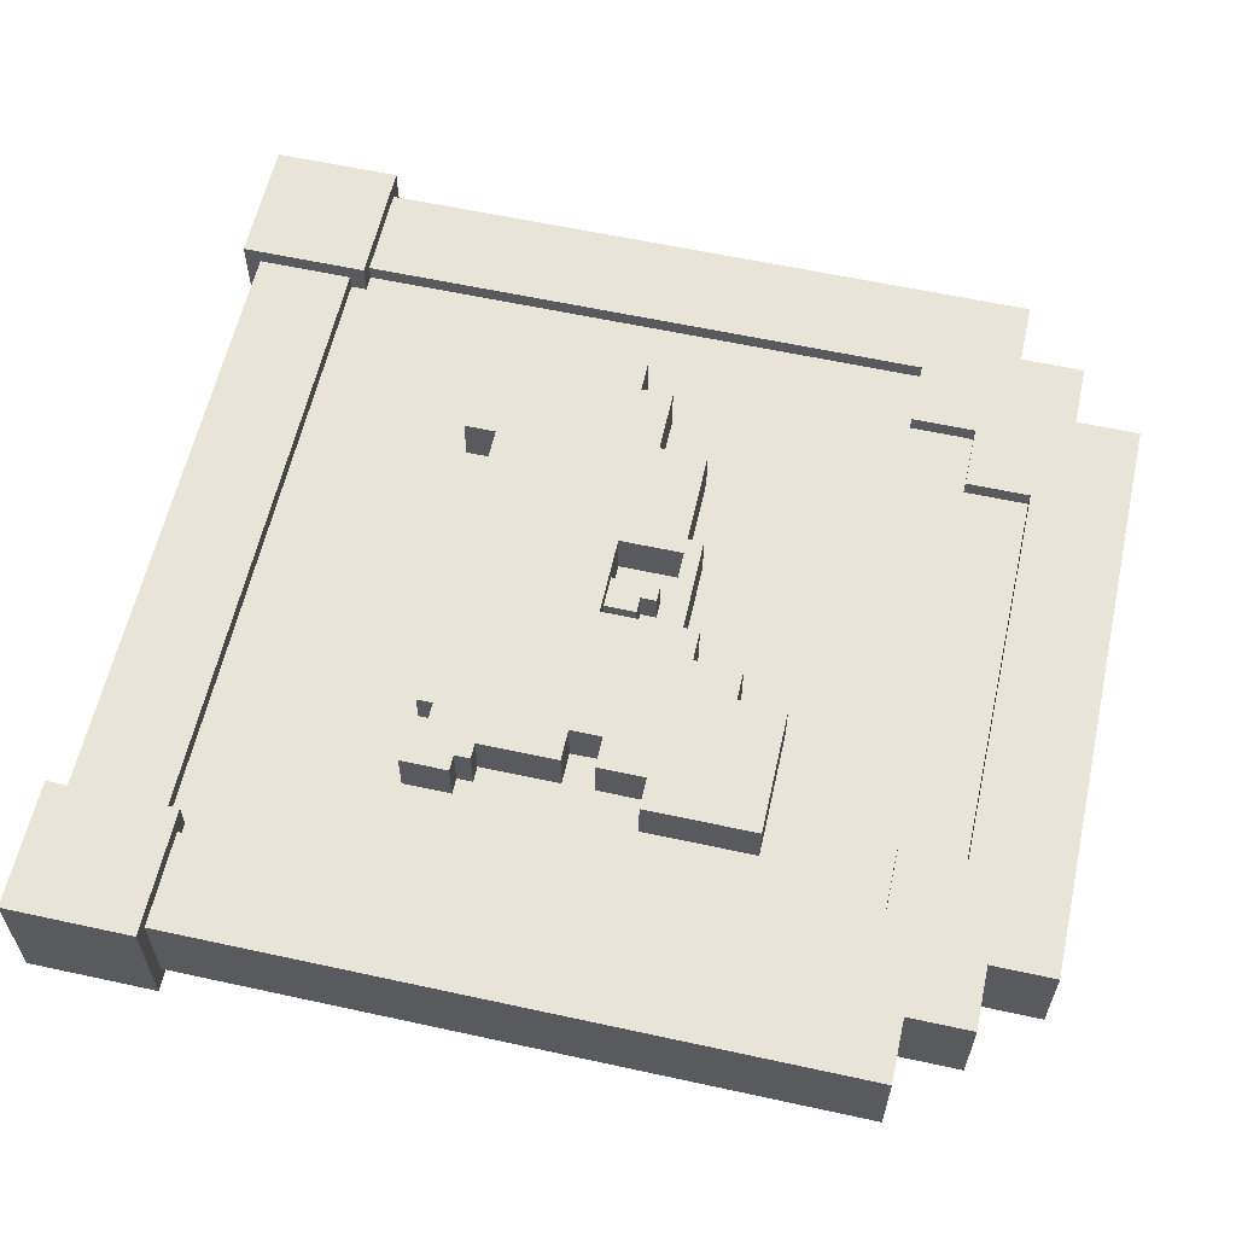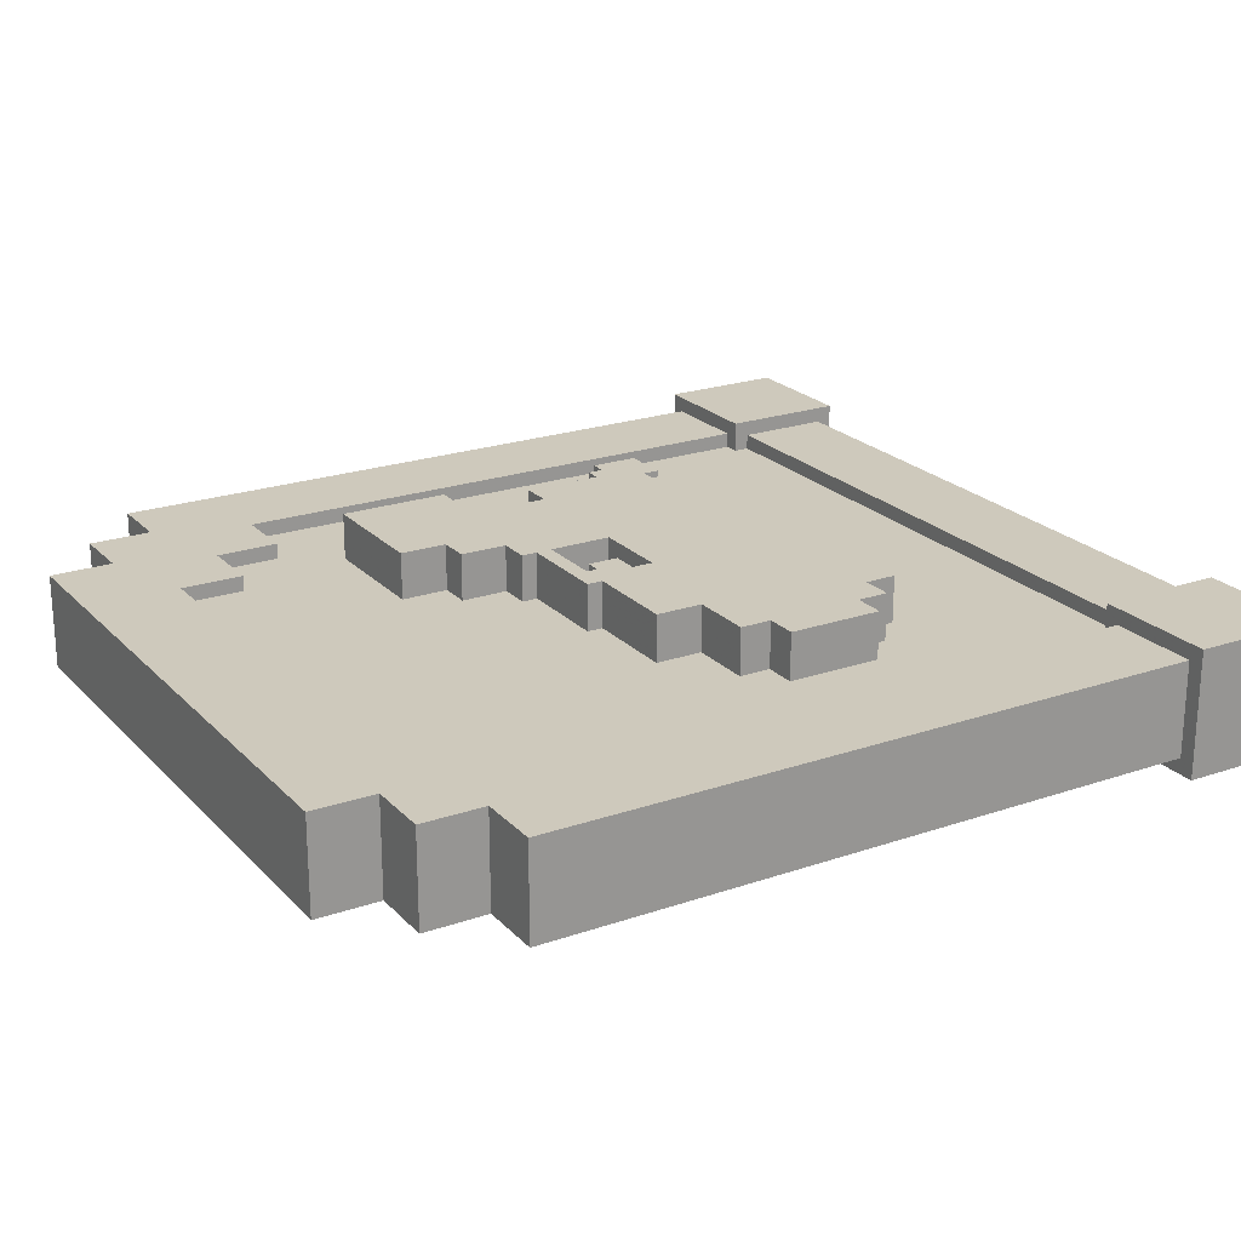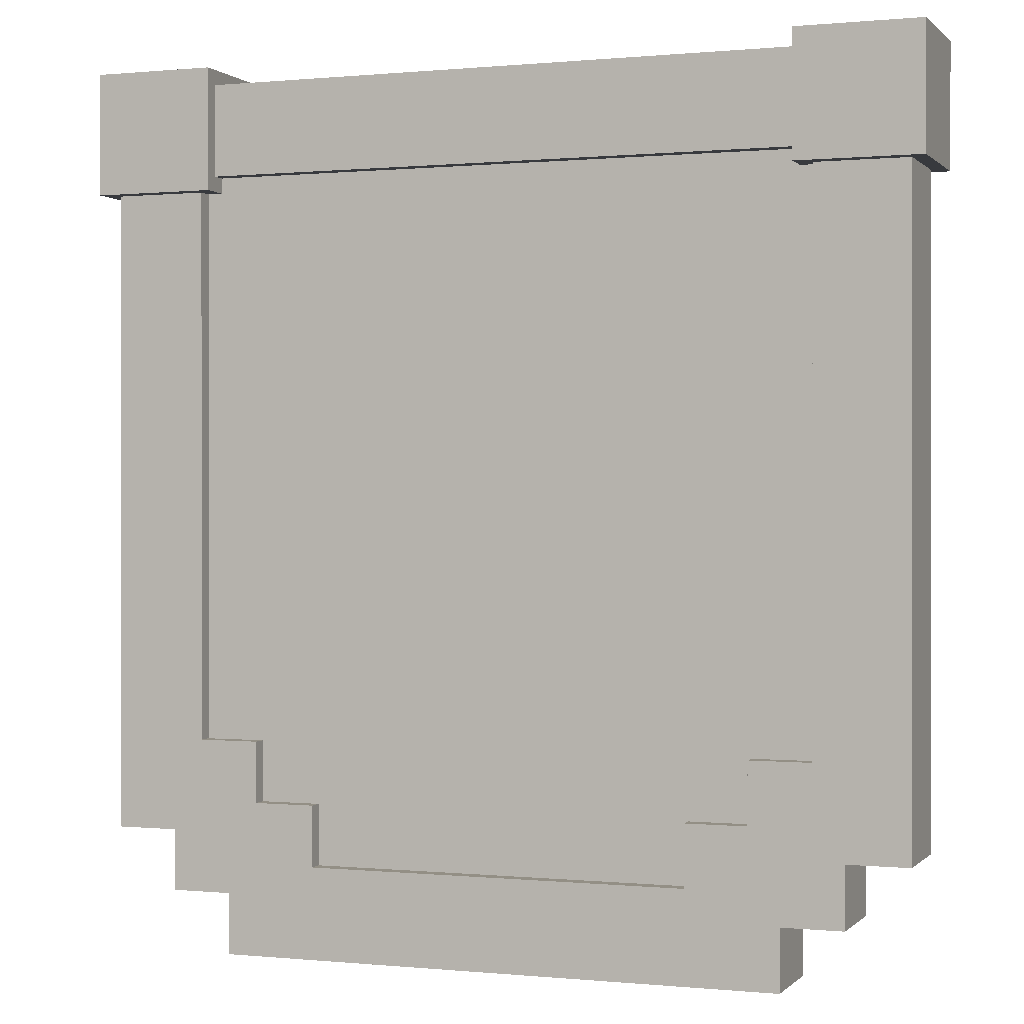
<metadata>
{"format":"obj","ext":"obj","renderer":"f3d","projection":"perspective","resolution":1024,"background":"white","views":[{"elev":60.0,"azim":-77.4,"up":"+Z"},{"elev":22.3,"azim":59.1,"up":"+Z"},{"elev":0.2,"azim":-159.6,"up":"+Y"}]}
</metadata>
<code>
g 1_wooden_low
v -1.489 0.9954 0.2051
v -1.489 0.9954 0.5169
v -1.489 0.6836 0.5169
v -1.489 0.6836 0.2051
v -1.386 0.6836 0.2051
v -1.386 0.6836 0.5169
v -1.386 0.5797 0.5169
v -1.386 0.5797 0.2051
v -1.282 -0.1478 0.2051
v -1.282 -0.1478 0.5169
v -1.282 -0.4596 0.5169
v -1.282 -0.4596 0.2051
v -1.282 0.5797 0.2051
v -1.282 0.5797 0.5169
v -1.282 0.06005 0.5169
v -1.282 0.06005 0.2051
v -1.074 0.06005 0.2051
v -1.074 0.06005 0.5169
v -1.074 -0.1478 0.5169
v -1.074 -0.1478 0.2051
v -1.074 0.9954 0.2051
v -1.074 0.9954 0.5169
v -1.074 0.8915 0.5169
v -1.074 0.8915 0.2051
v -0.1384 0.06005 0.2051
v -0.1384 0.06005 0.413
v -0.1384 -0.1478 0.413
v -0.1384 -0.1478 0.2051
v -0.03448 -0.1478 0.2051
v -0.03448 -0.1478 0.413
v -0.03448 -0.2517 0.413
v -0.03448 -0.2517 0.2051
v 0.2773 0.06005 0.2051
v 0.2773 0.06005 0.5169
v 0.2773 -0.3557 0.5169
v 0.2773 -0.3557 0.2051
v 0.9009 1.203 0.2051
v 0.9009 1.203 0.5169
v 0.9009 0.9954 0.5169
v 0.9009 0.9954 0.2051
v -1.178 0.8915 0.2051
v -1.178 0.8915 0.5169
v -1.178 0.9954 0.5169
v -1.178 0.9954 0.2051
v -0.6581 -1.187 0.2051
v -0.6581 -1.187 0.5169
v -0.6581 -0.8753 0.5169
v -0.6581 -0.8753 0.2051
v -0.4502 -0.8753 0.2051
v -0.4502 -0.8753 0.5169
v -0.4502 -0.5635 0.5169
v -0.4502 -0.5635 0.2051
v -0.2423 -0.5635 0.2051
v -0.2423 -0.5635 0.5169
v -0.2423 -0.4596 0.5169
v -0.2423 -0.4596 0.2051
v -0.2423 -0.3557 0.2051
v -0.2423 -0.3557 0.5169
v -0.2423 0.06005 0.5169
v -0.2423 0.06005 0.2051
v 0.06945 -0.2517 0.2051
v 0.06945 -0.2517 0.413
v 0.06945 0.06005 0.413
v 0.06945 0.06005 0.2051
v 0.3812 -0.4596 0.2051
v 0.3812 -0.4596 0.5169
v 0.3812 -0.3557 0.5169
v 0.3812 -0.3557 0.2051
v 1.005 -0.3557 0.2051
v 1.005 -0.3557 0.5169
v 1.005 -0.04387 0.5169
v 1.005 -0.04387 0.2051
v 1.213 0.9954 0.2051
v 1.213 0.9954 0.5169
v 1.213 1.203 0.5169
v 1.213 1.203 0.2051
v 1.421 -0.04387 0.2051
v 1.421 -0.04387 0.5169
v 1.421 0.164 0.5169
v 1.421 0.164 0.2051
v 1.421 0.7876 0.2051
v 1.421 0.7876 0.5169
v 1.421 0.9954 0.5169
v 1.421 0.9954 0.2051
v 1.628 0.164 0.2051
v 1.628 0.164 0.5169
v 1.628 0.7876 0.5169
v 1.628 0.7876 0.2051
v 1.421 0.9954 0.5169
v 1.213 0.9954 0.5169
v 1.213 0.9954 0.2051
v 1.421 0.9954 0.2051
v -1.386 0.6836 0.5169
v -1.489 0.6836 0.5169
v -1.489 0.9954 0.5169
v -1.178 0.8915 0.5169
v -1.282 0.5797 0.5169
v -1.386 0.5797 0.5169
v -1.282 0.06005 0.5169
v -1.178 0.9954 0.5169
v -1.074 0.8915 0.5169
v -1.074 0.06005 0.5169
v -0.2423 0.06005 0.5169
v -1.074 0.9954 0.5169
v 0.2773 0.06005 0.5169
v -0.2423 -0.3557 0.5169
v 0.9009 0.9954 0.5169
v 0.3812 -0.3557 0.5169
v 0.3812 -0.4596 0.5169
v 0.2773 -0.3557 0.5169
v -0.2423 -0.4596 0.5169
v -0.4502 -0.5635 0.5169
v -0.2423 -0.5635 0.5169
v -0.6581 -0.8753 0.5169
v -0.4502 -0.8753 0.5169
v -0.6581 -1.187 0.5169
v -1.074 -0.1478 0.5169
v -1.282 -0.4596 0.5169
v -1.282 -0.1478 0.5169
v -1.489 -1.187 0.5169
v -1.489 -0.4596 0.5169
v 1.213 0.9954 0.5169
v 0.9009 1.203 0.5169
v 1.213 1.203 0.5169
v 1.421 -0.04387 0.5169
v 1.005 -0.04387 0.5169
v 1.421 0.164 0.5169
v 1.421 0.7876 0.5169
v 1.421 0.9954 0.5169
v 1.628 0.7876 0.5169
v 1.628 0.164 0.5169
v 1.005 -0.3557 0.5169
v 0.06945 0.06005 0.413
v -0.03448 -0.1478 0.413
v -0.1384 -0.1478 0.413
v -0.1384 0.06005 0.413
v 0.06945 -0.2517 0.413
v -0.03448 -0.2517 0.413
v -2.858 3.014 -0.4157
v -2.858 3.014 0.4157
v -2.858 2.183 0.4157
v -2.858 2.183 -0.4157
v 0.9009 0.9954 0.5169
v -1.074 0.9954 0.5169
v -1.074 0.9954 0.2051
v 0.9009 0.9954 0.2051
v 0.2773 0.06005 0.2051
v 0.06945 0.06005 0.2051
v 0.06945 0.06005 0.413
v 0.2773 0.06005 0.5169
v -0.4502 -0.8753 0.2051
v -0.6581 -0.8753 0.2051
v -0.6581 -0.8753 0.5169
v -0.4502 -0.8753 0.5169
v -0.2423 -0.5635 0.2051
v -0.4502 -0.5635 0.2051
v -0.4502 -0.5635 0.5169
v -0.2423 -0.5635 0.5169
v 0.3812 -0.4596 0.2051
v -0.2423 -0.4596 0.2051
v -0.2423 -0.4596 0.5169
v 0.3812 -0.4596 0.5169
v 1.005 -0.3557 0.2051
v 0.3812 -0.3557 0.2051
v 0.3812 -0.3557 0.5169
v 1.005 -0.3557 0.5169
v 0.06945 -0.2517 0.2051
v -0.03448 -0.2517 0.2051
v -0.03448 -0.2517 0.413
v 0.06945 -0.2517 0.413
v -0.03448 -0.1478 0.2051
v -0.1384 -0.1478 0.2051
v -0.1384 -0.1478 0.413
v -0.03448 -0.1478 0.413
v 1.421 -0.04387 0.2051
v 1.005 -0.04387 0.2051
v 1.005 -0.04387 0.5169
v 1.421 -0.04387 0.5169
v -1.074 0.06005 0.2051
v -1.282 0.06005 0.2051
v -1.282 0.06005 0.5169
v -1.074 0.06005 0.5169
v -0.1384 0.06005 0.413
v -0.2423 0.06005 0.5169
v 0.2773 0.06005 0.5169
v 0.06945 0.06005 0.413
v -1.178 0.9954 0.5169
v -1.489 0.9954 0.5169
v -1.489 0.9954 0.2051
v -1.178 0.9954 0.2051
v -0.2423 0.06005 0.2051
v -0.2423 0.06005 0.5169
v -0.1384 0.06005 0.413
v -0.1384 0.06005 0.2051
v -1.282 0.5797 0.2051
v -1.386 0.5797 0.2051
v -1.386 0.5797 0.5169
v -1.282 0.5797 0.5169
v -1.386 0.6836 0.2051
v -1.489 0.6836 0.2051
v -1.489 0.6836 0.5169
v -1.386 0.6836 0.5169
v -1.282 -0.4596 0.5169
v -1.489 -0.4596 0.5169
v -1.489 -0.4596 0.2051
v -1.282 -0.4596 0.2051
v 0.2773 -0.3557 0.5169
v -0.2423 -0.3557 0.5169
v -0.2423 -0.3557 0.2051
v 0.2773 -0.3557 0.2051
v -1.074 -0.1478 0.5169
v -1.282 -0.1478 0.5169
v -1.282 -0.1478 0.2051
v -1.074 -0.1478 0.2051
v 1.628 0.7876 0.5169
v 1.421 0.7876 0.5169
v 1.421 0.7876 0.2051
v 1.628 0.7876 0.2051
v -1.074 0.8915 0.5169
v -1.178 0.8915 0.5169
v -1.178 0.8915 0.2051
v -1.074 0.8915 0.2051
v 1.213 1.203 0.5169
v 0.9009 1.203 0.5169
v 0.9009 1.203 0.2051
v 1.213 1.203 0.2051
v 1.628 0.164 0.2051
v 1.421 0.164 0.2051
v 1.421 0.164 0.5169
v 1.628 0.164 0.5169
v -0.6581 -1.187 0.2051
v -1.489 -1.187 0.2051
v -1.489 -1.187 0.5169
v -0.6581 -1.187 0.5169
v -2.754 2.91 -0.3118
v -2.754 2.91 0.3118
v -2.754 -2.183 0.3118
v -2.754 -2.183 -0.3118
v -2.338 -2.183 -0.3118
v -2.338 -2.183 0.3118
v -2.338 -2.598 0.3118
v -2.338 -2.598 -0.3118
v -1.923 -2.598 -0.3118
v -1.923 -2.598 0.3118
v -1.923 -3.014 0.3118
v -1.923 -3.014 -0.3118
v 1.299 -1.975 -0.3118
v 1.299 -1.975 0.3118
v 1.299 -2.39 0.3118
v 1.299 -2.39 -0.3118
v 1.715 -1.559 -0.3118
v 1.715 -1.559 0.3118
v 1.715 -1.975 0.3118
v 1.715 -1.975 -0.3118
v 2.027 3.014 -0.4157
v 2.027 3.014 0.4157
v 2.027 2.183 0.4157
v 2.027 2.183 -0.4157
v 2.131 2.286 -0.3118
v 2.131 2.286 0.3118
v 2.131 -1.559 0.3118
v 2.131 -1.559 -0.3118
v -2.131 -1.559 -0.3118
v -2.131 -1.559 0.3118
v -2.131 2.286 0.3118
v -2.131 2.286 -0.3118
v -2.027 2.183 -0.4157
v -2.027 2.183 0.4157
v -2.027 3.014 0.4157
v -2.027 3.014 -0.4157
v -1.715 -1.975 -0.3118
v -1.715 -1.975 0.3118
v -1.715 -1.559 0.3118
v -1.715 -1.559 -0.3118
v -1.299 -2.39 -0.3118
v -1.299 -2.39 0.3118
v -1.299 -1.975 0.3118
v -1.299 -1.975 -0.3118
v 1.923 -3.014 -0.3118
v 1.923 -3.014 0.3118
v 1.923 -2.598 0.3118
v 1.923 -2.598 -0.3118
v 2.338 -2.598 -0.3118
v 2.338 -2.598 0.3118
v 2.338 -2.183 0.3118
v 2.338 -2.183 -0.3118
v 2.754 -2.183 -0.3118
v 2.754 -2.183 0.3118
v 2.754 2.91 0.3118
v 2.754 2.91 -0.3118
v 2.858 2.183 -0.4157
v 2.858 2.183 0.4157
v 2.858 3.014 0.4157
v 2.858 3.014 -0.4157
v -2.027 3.014 0.4157
v -2.858 3.014 0.4157
v -2.858 3.014 -0.4157
v -2.027 3.014 -0.4157
v -2.338 -2.183 0.3118
v -2.754 -2.183 0.3118
v -2.754 2.91 0.3118
v -2.131 -1.559 0.3118
v -2.338 -2.598 0.3118
v -2.131 2.286 0.3118
v 2.131 2.286 0.3118
v 2.754 2.91 0.3118
v 2.754 -2.183 0.3118
v 2.338 -2.183 0.3118
v 2.338 -2.598 0.3118
v 2.131 -1.559 0.3118
v -1.715 -1.975 0.3118
v -1.715 -1.559 0.3118
v -1.923 -2.598 0.3118
v -1.923 -3.014 0.3118
v -1.299 -2.39 0.3118
v -1.299 -1.975 0.3118
v 1.299 -2.39 0.3118
v 1.923 -3.014 0.3118
v 1.715 -1.975 0.3118
v 1.299 -1.975 0.3118
v 1.715 -1.559 0.3118
v 1.923 -2.598 0.3118
v -2.131 -1.559 -0.3118
v -2.338 -2.598 -0.3118
v -1.923 -2.598 -0.3118
v -1.715 -1.975 -0.3118
v -2.338 -2.183 -0.3118
v -2.754 2.91 -0.3118
v -2.754 -2.183 -0.3118
v -2.131 2.286 -0.3118
v -1.923 -3.014 -0.3118
v -1.715 -1.559 -0.3118
v -1.299 -2.39 -0.3118
v -1.299 -1.975 -0.3118
v 1.299 -2.39 -0.3118
v 1.923 -3.014 -0.3118
v 1.715 -1.975 -0.3118
v 1.299 -1.975 -0.3118
v 1.715 -1.559 -0.3118
v 1.923 -2.598 -0.3118
v 2.131 -1.559 -0.3118
v 2.338 -2.598 -0.3118
v 2.131 2.286 -0.3118
v 2.338 -2.183 -0.3118
v 2.754 -2.183 -0.3118
v 2.754 2.91 -0.3118
v 2.858 3.014 0.4157
v 2.858 2.183 0.4157
v 2.027 2.183 0.4157
v 2.027 3.014 0.4157
v 1.305 -1.982 0.2102
v 1.305 -2.4 0.2102
v -1.308 -2.4 0.2102
v -1.308 -1.982 0.2102
v -1.726 -1.564 0.2102
v -1.726 -1.982 0.2102
v 1.723 -1.564 0.2102
v -2.144 2.302 0.2102
v -2.144 -1.564 0.2102
v 1.723 -1.982 0.2102
v 2.141 2.302 0.2102
v 2.141 -1.564 0.2102
v 2.131 -1.559 0.3118
v 1.715 -1.559 0.3118
v 1.715 -1.559 -0.3118
v 2.131 -1.559 -0.3118
v 2.027 3.014 -0.4157
v 2.027 2.183 -0.4157
v 2.858 2.183 -0.4157
v 2.858 3.014 -0.4157
v 1.923 -3.014 -0.3118
v -1.923 -3.014 -0.3118
v -1.923 -3.014 0.3118
v 1.923 -3.014 0.3118
v -2.144 -1.564 -0.2079
v -1.726 -1.564 -0.2079
v -2.144 2.302 -0.2079
v 1.723 -1.564 -0.2079
v -1.308 -1.982 -0.2079
v -1.726 -1.982 -0.2079
v 1.723 -1.982 -0.2079
v 1.305 -1.982 -0.2079
v 1.305 -2.4 -0.2079
v -1.308 -2.4 -0.2079
v 2.141 2.302 -0.2079
v 2.141 -1.564 -0.2079
v -1.923 -2.598 -0.3118
v -2.338 -2.598 -0.3118
v -2.338 -2.598 0.3118
v -1.923 -2.598 0.3118
v 2.338 -2.598 -0.3118
v 1.923 -2.598 -0.3118
v 1.923 -2.598 0.3118
v 2.338 -2.598 0.3118
v -2.338 -2.183 -0.3118
v -2.754 -2.183 -0.3118
v -2.754 -2.183 0.3118
v -2.338 -2.183 0.3118
v 2.754 -2.183 -0.3118
v 2.338 -2.183 -0.3118
v 2.338 -2.183 0.3118
v 2.754 -2.183 0.3118
v -2.027 2.183 -0.4157
v -2.858 2.183 -0.4157
v -2.858 2.183 0.4157
v -2.027 2.183 0.4157
v 2.858 2.183 -0.4157
v 2.027 2.183 -0.4157
v 2.027 2.183 0.4157
v 2.858 2.183 0.4157
v 2.131 2.286 -0.3118
v -2.131 2.286 -0.3118
v -2.131 2.286 0.3118
v 2.131 2.286 0.3118
v 1.299 -2.39 0.3118
v -1.299 -2.39 0.3118
v -1.299 -2.39 -0.3118
v 1.299 -2.39 -0.3118
v -1.299 -1.975 0.3118
v -1.715 -1.975 0.3118
v -1.715 -1.975 -0.3118
v -1.299 -1.975 -0.3118
v 1.715 -1.975 0.3118
v 1.299 -1.975 0.3118
v 1.299 -1.975 -0.3118
v 1.715 -1.975 -0.3118
v 2.858 3.014 0.4157
v 2.027 3.014 0.4157
v 2.027 3.014 -0.4157
v 2.858 3.014 -0.4157
v -2.858 3.014 -0.4157
v -2.858 2.183 -0.4157
v -2.027 2.183 -0.4157
v -2.027 3.014 -0.4157
v -1.715 -1.559 0.3118
v -2.131 -1.559 0.3118
v -2.131 -1.559 -0.3118
v -1.715 -1.559 -0.3118
v -2.027 3.014 0.4157
v -2.027 2.183 0.4157
v -2.858 2.183 0.4157
v -2.858 3.014 0.4157
v 2.754 2.91 0.3118
v -2.754 2.91 0.3118
v -2.754 2.91 -0.3118
v 2.754 2.91 -0.3118
v -1.489 -0.4596 0.2051
v -1.489 -0.4596 0.5169
v -1.489 -1.187 0.5169
v -1.489 -1.187 0.2051
f -448 -449 -450
f -447 -448 -450
f -444 -445 -446
f -443 -444 -446
f -440 -441 -442
f -439 -440 -442
f -436 -437 -438
f -435 -436 -438
f -432 -433 -434
f -431 -432 -434
f -428 -429 -430
f -427 -428 -430
f -424 -425 -426
f -423 -424 -426
f -420 -421 -422
f -419 -420 -422
f -416 -417 -418
f -415 -416 -418
f -412 -413 -414
f -411 -412 -414
f -408 -409 -410
f -407 -408 -410
f -404 -405 -406
f -403 -404 -406
f -400 -401 -402
f -399 -400 -402
f -396 -397 -398
f -395 -396 -398
f -392 -393 -394
f -391 -392 -394
f -388 -389 -390
f -387 -388 -390
f -384 -385 -386
f -383 -384 -386
f -380 -381 -382
f -379 -380 -382
f -376 -377 -378
f -375 -376 -378
f -372 -373 -374
f -371 -372 -374
f -368 -369 -370
f -367 -368 -370
f -364 -365 -366
f -363 -364 -366
f -360 -361 -362
f -359 -360 -362
f -356 -357 -358
f -356 -358 -355
f -358 -354 -355
f -358 -353 -354
f -354 -352 -355
f -356 -355 -351
f -355 -352 -350
f -352 -349 -350
f -350 -349 -348
f -350 -348 -347
f -348 -346 -347
f -349 -345 -348
f -347 -346 -344
f -346 -343 -344
f -346 -342 -343
f -346 -341 -342
f -345 -340 -341
f -341 -340 -342
f -349 -340 -345
f -349 -339 -340
f -339 -338 -340
f -349 -337 -339
f -337 -336 -339
f -337 -349 -335
f -349 -334 -335
f -334 -333 -335
f -332 -333 -334
f -333 -331 -335
f -330 -331 -333
f -344 -343 -329
f -344 -329 -328
f -329 -327 -328
f -329 -325 -326
f -329 -326 -324
f -329 -324 -323
f -329 -323 -322
f -323 -324 -321
f -324 -320 -321
f -343 -325 -329
f -343 -319 -325
f -316 -317 -318
f -315 -316 -318
f -317 -314 -318
f -317 -313 -314
f -310 -311 -312
f -309 -310 -312
f -306 -307 -308
f -305 -306 -308
f -302 -303 -304
f -301 -302 -304
f -298 -299 -300
f -297 -298 -300
f -294 -295 -296
f -293 -294 -296
f -290 -291 -292
f -289 -290 -292
f -286 -287 -288
f -285 -286 -288
f -282 -283 -284
f -281 -282 -284
f -278 -279 -280
f -277 -278 -280
f -274 -275 -276
f -273 -274 -276
f -270 -271 -272
f -269 -270 -272
f -266 -267 -268
f -266 -268 -265
f -262 -263 -264
f -261 -262 -264
f -258 -259 -260
f -258 -260 -257
f -254 -255 -256
f -253 -254 -256
f -250 -251 -252
f -249 -250 -252
f -246 -247 -248
f -245 -246 -248
f -242 -243 -244
f -241 -242 -244
f -238 -239 -240
f -237 -238 -240
f -234 -235 -236
f -233 -234 -236
f -230 -231 -232
f -229 -230 -232
f -226 -227 -228
f -225 -226 -228
f -222 -223 -224
f -221 -222 -224
f -218 -219 -220
f -217 -218 -220
f -214 -215 -216
f -213 -214 -216
f -210 -211 -212
f -209 -210 -212
f -206 -207 -208
f -205 -206 -208
f -202 -203 -204
f -201 -202 -204
f -198 -199 -200
f -197 -198 -200
f -194 -195 -196
f -193 -194 -196
f -190 -191 -192
f -189 -190 -192
f -186 -187 -188
f -185 -186 -188
f -182 -183 -184
f -181 -182 -184
f -178 -179 -180
f -177 -178 -180
f -174 -175 -176
f -173 -174 -176
f -170 -171 -172
f -169 -170 -172
f -166 -167 -168
f -165 -166 -168
f -162 -163 -164
f -161 -162 -164
f -158 -159 -160
f -157 -158 -160
f -154 -155 -156
f -153 -154 -156
f -150 -151 -152
f -150 -152 -149
f -152 -148 -149
f -150 -149 -147
f -150 -147 -146
f -150 -146 -145
f -146 -144 -145
f -146 -143 -144
f -146 -142 -143
f -146 -141 -142
f -149 -148 -140
f -149 -140 -139
f -148 -138 -140
f -138 -137 -140
f -140 -137 -136
f -140 -136 -135
f -136 -137 -134
f -134 -137 -133
f -132 -134 -133
f -131 -134 -132
f -130 -132 -133
f -141 -130 -142
f -130 -133 -129
f -130 -129 -142
f -126 -127 -128
f -125 -126 -128
f -124 -128 -127
f -123 -128 -124
f -123 -124 -122
f -123 -121 -128
f -126 -125 -120
f -128 -119 -125
f -125 -118 -120
f -125 -117 -118
f -118 -116 -120
f -116 -115 -120
f -114 -115 -116
f -113 -114 -116
f -112 -115 -114
f -112 -111 -115
f -111 -112 -110
f -109 -111 -110
f -123 -108 -121
f -108 -109 -110
f -108 -107 -109
f -108 -106 -107
f -108 -105 -106
f -123 -105 -108
f -102 -103 -104
f -101 -102 -104
f -98 -99 -100
f -97 -98 -100
f -96 -97 -100
f -96 -95 -97
f -96 -100 -94
f -93 -96 -94
f -93 -92 -96
f -100 -91 -94
f -93 -94 -90
f -94 -89 -90
f -86 -87 -88
f -85 -86 -88
f -82 -83 -84
f -81 -82 -84
f -78 -79 -80
f -77 -78 -80
f -74 -75 -76
f -73 -75 -74
f -75 -73 -72
f -75 -72 -71
f -72 -73 -70
f -70 -69 -72
f -69 -68 -72
f -72 -68 -67
f -73 -74 -66
f -66 -65 -73
f -62 -63 -64
f -61 -62 -64
f -58 -59 -60
f -57 -58 -60
f -54 -55 -56
f -53 -54 -56
f -50 -51 -52
f -49 -50 -52
f -46 -47 -48
f -45 -46 -48
f -42 -43 -44
f -41 -42 -44
f -38 -39 -40
f -37 -38 -40
f -34 -35 -36
f -33 -34 -36
f -30 -31 -32
f -29 -30 -32
f -26 -27 -28
f -25 -26 -28
f -22 -23 -24
f -21 -22 -24
f -18 -19 -20
f -17 -18 -20
f -14 -15 -16
f -13 -14 -16
f -10 -11 -12
f -9 -10 -12
f -6 -7 -8
f -5 -6 -8
f -2 -3 -4
f -1 -2 -4

</code>
